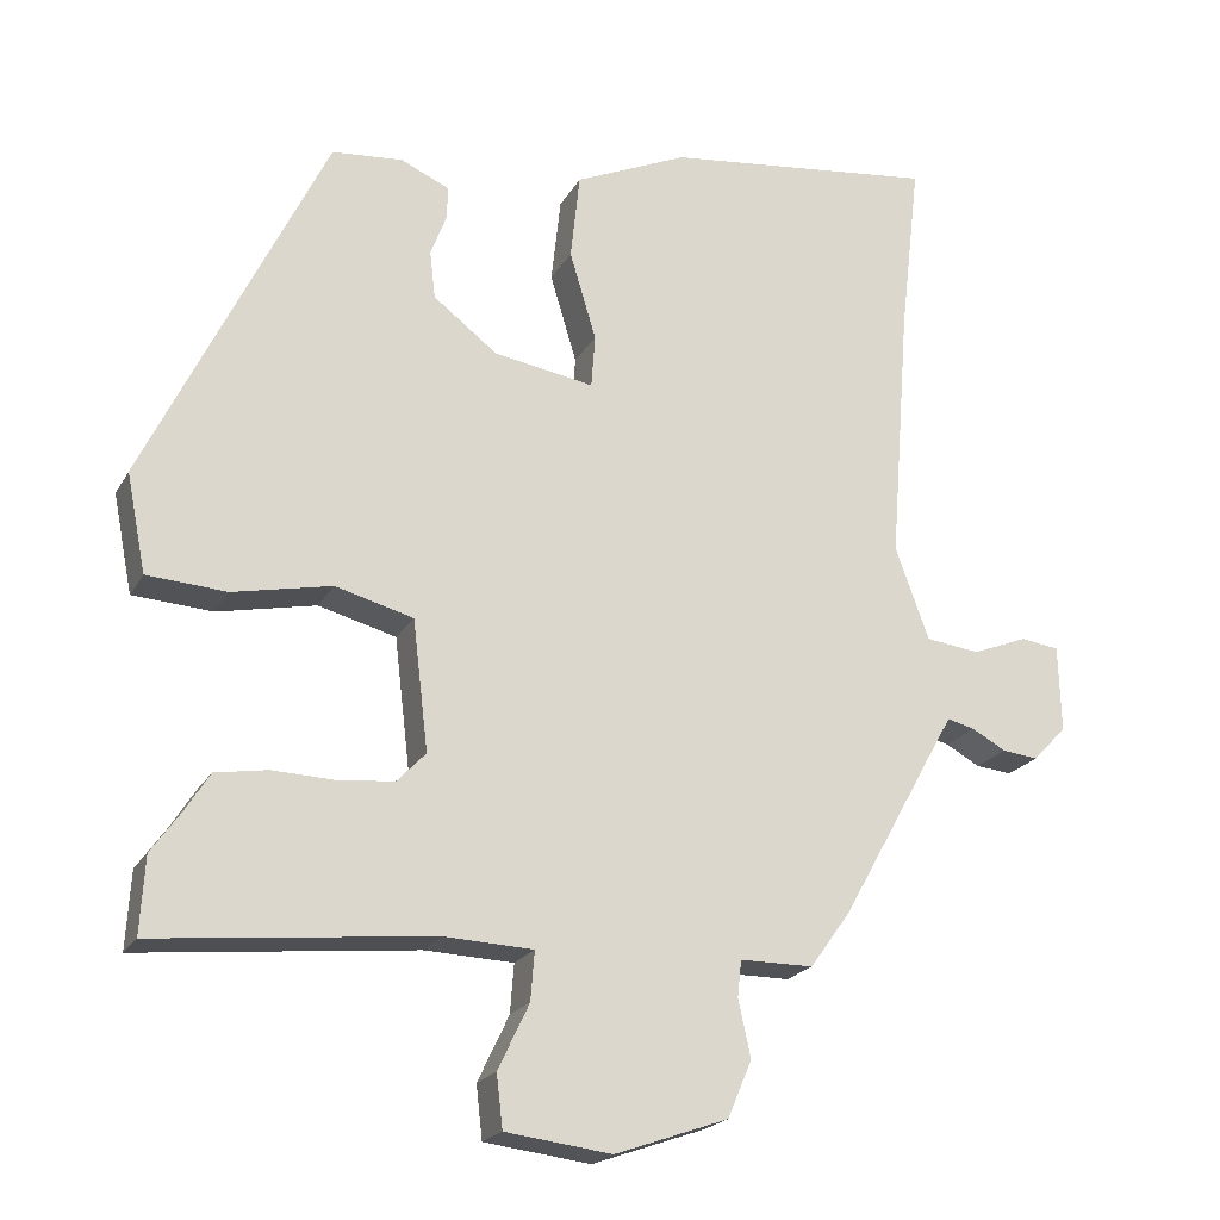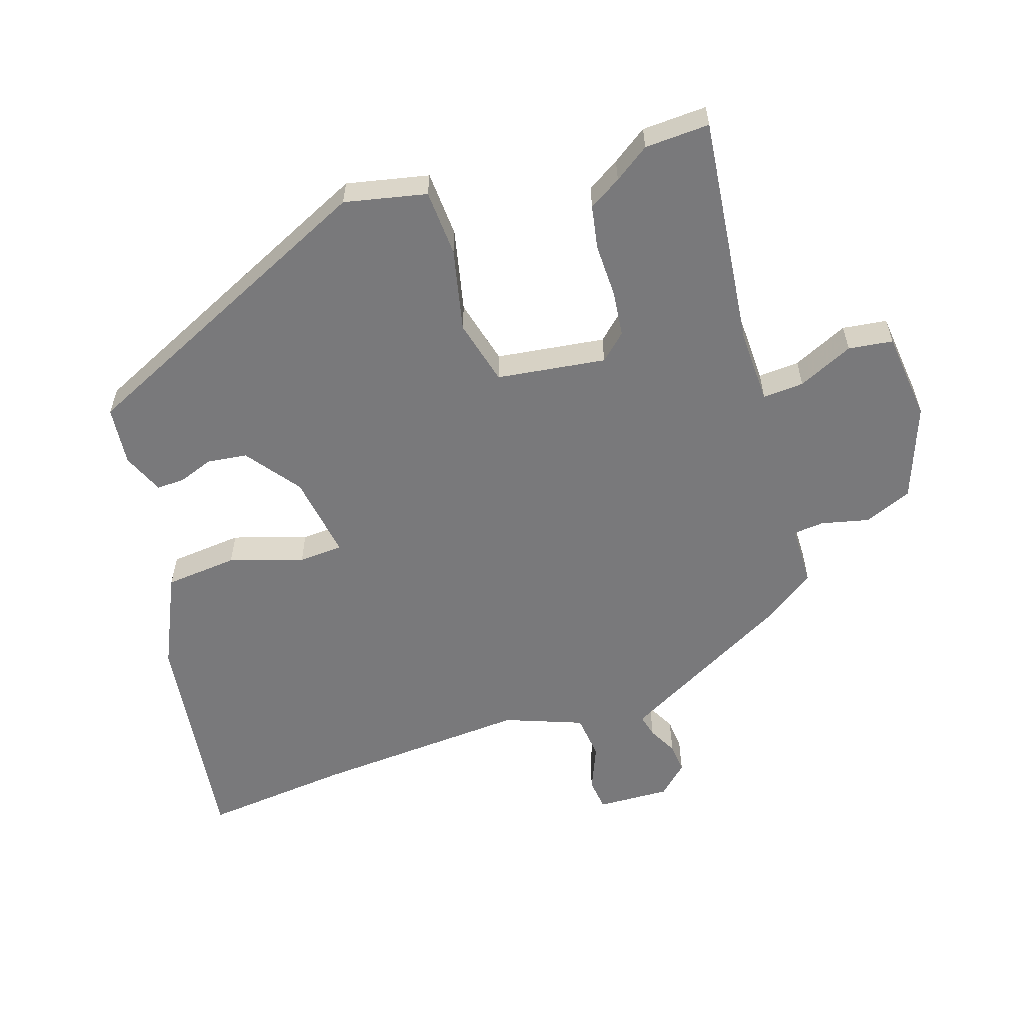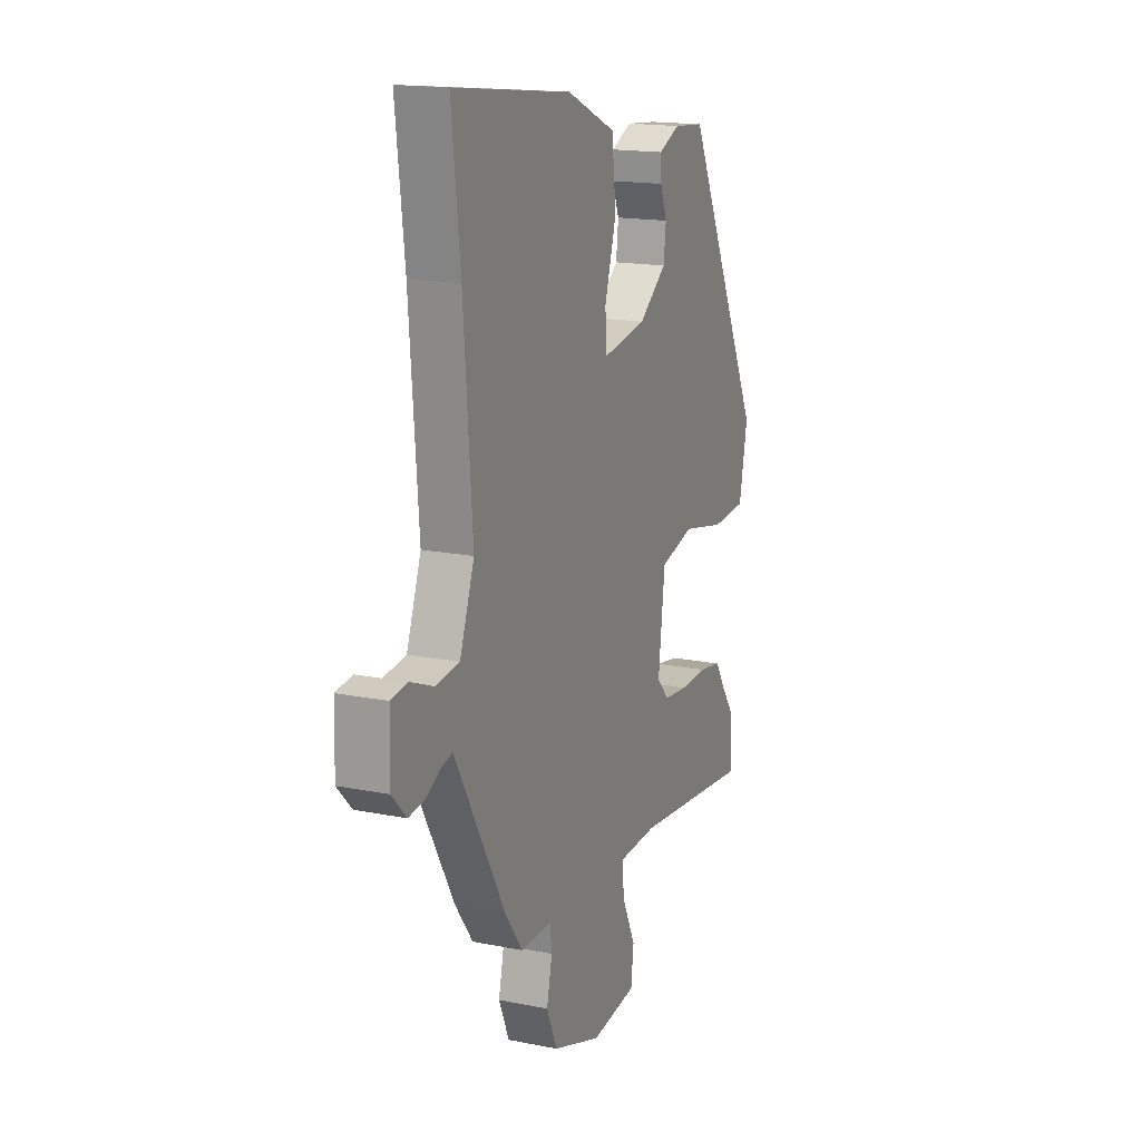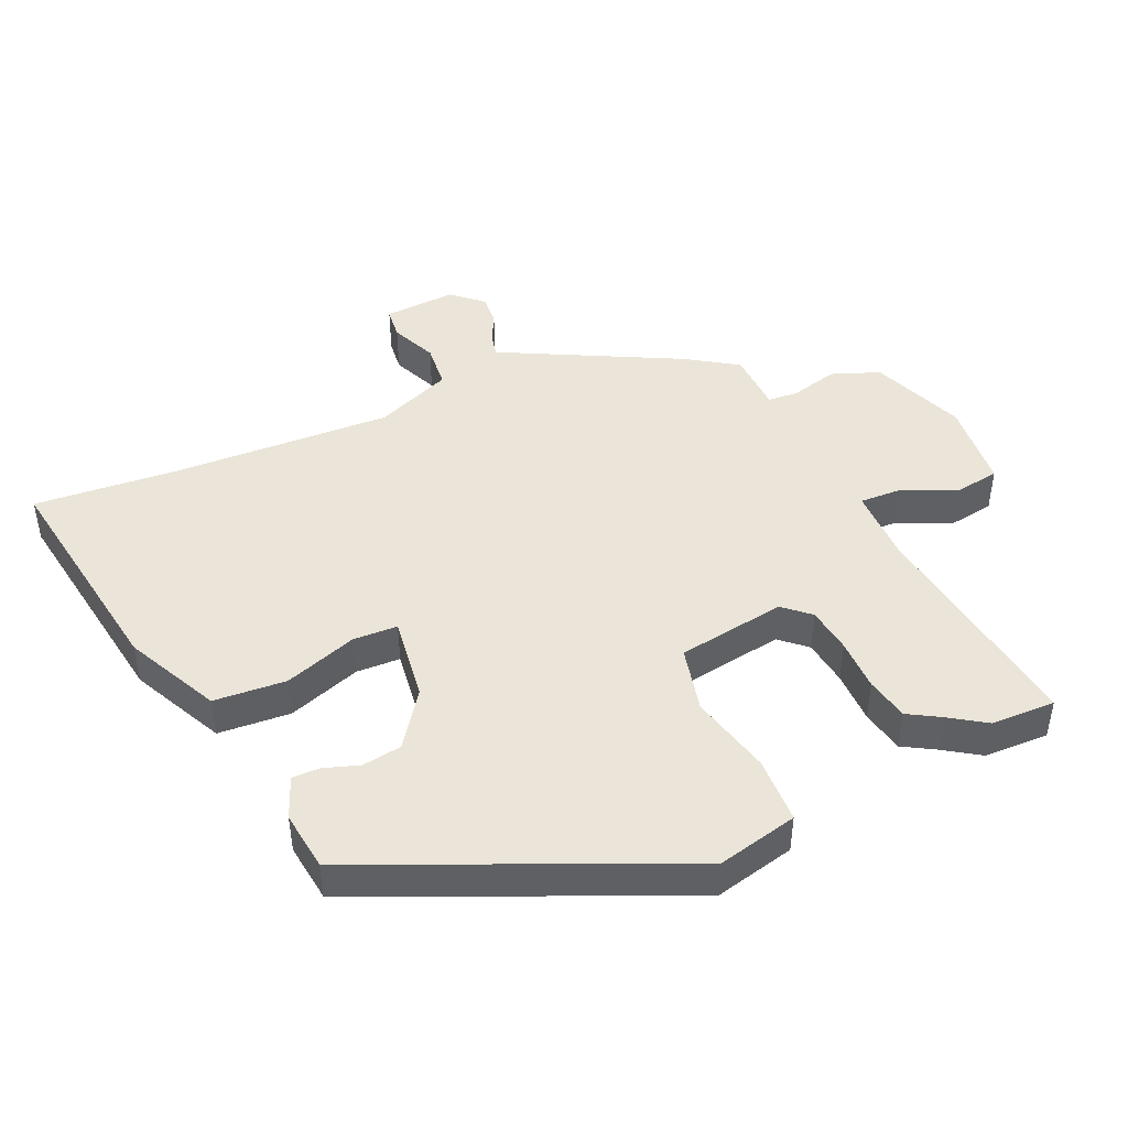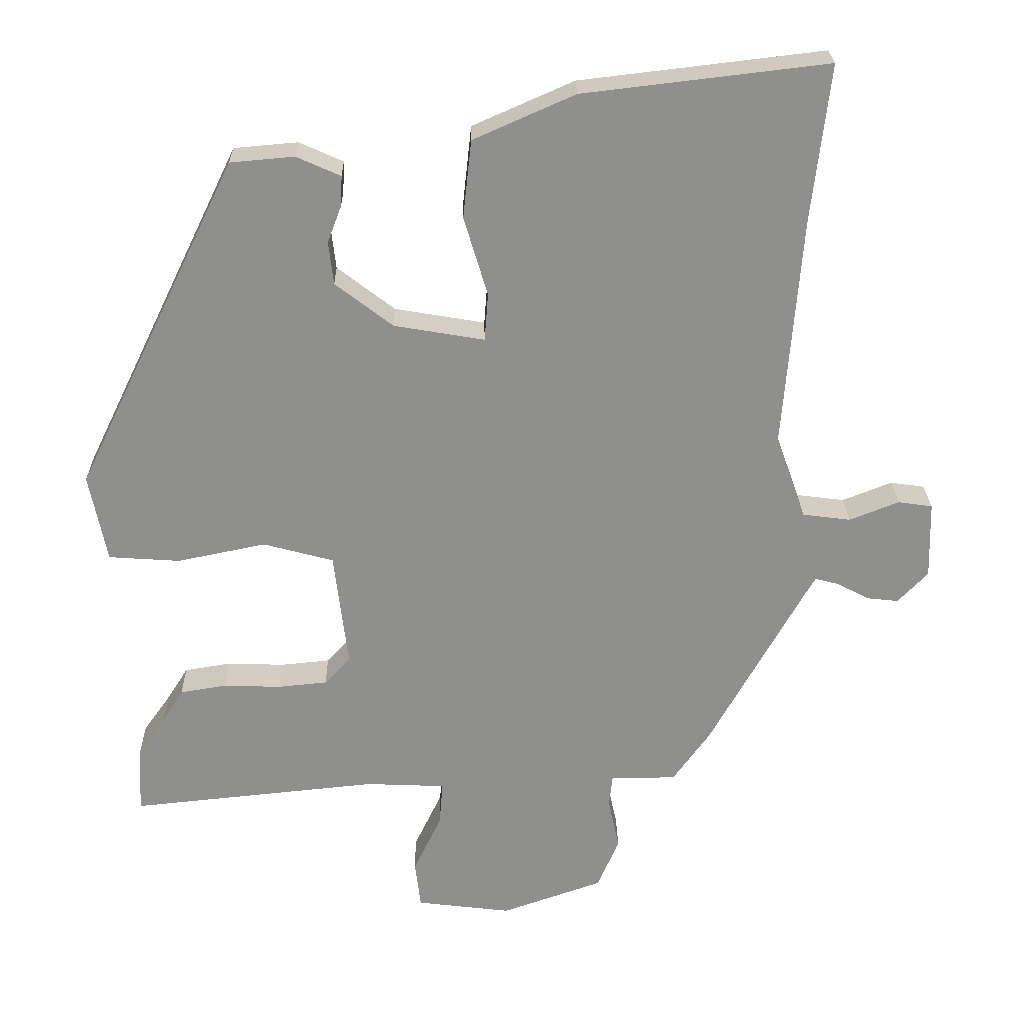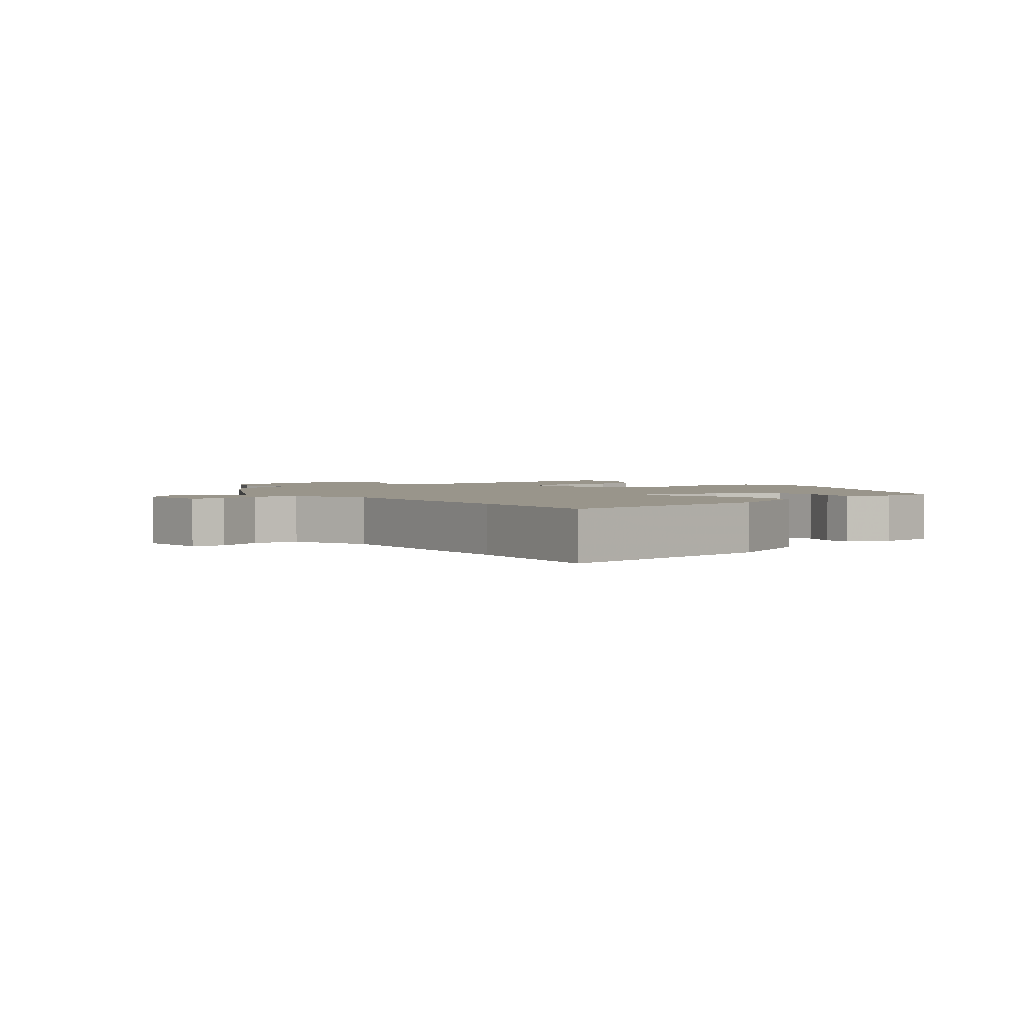
<metadata>
{"format":"obj","ext":"obj","renderer":"f3d","projection":"perspective","resolution":1024,"background":"white","views":[{"elev":-20.8,"azim":158.2,"up":"+Z"},{"elev":-57.9,"azim":107.2,"up":"+Y"},{"elev":16.5,"azim":-67.6,"up":"+Z"},{"elev":45.4,"azim":64.0,"up":"+Y"},{"elev":24.9,"azim":179.0,"up":"+Z"},{"elev":2.2,"azim":-38.6,"up":"+Y"}]}
</metadata>
<code>
v 0.317 0.07 0.454
v 0.548 0.07 -0.021
v 0.523 0.07 -0.147
v 0.421 0.07 -0.154
v 0.294 0.07 -0.128
v 0.194 0.07 -0.155
v 0.174 0.07 -0.322
v 0.211 0.07 -0.361
v 0.282 0.07 -0.368
v 0.363 0.07 -0.365
v 0.43 0.07 -0.376
v 0.461 0.07 -0.425
v 0.499 0.07 -0.478
v 0.505 0.07 -0.577
v 0.15 0.07 -0.541
v 0.036 0.07 -0.546
v 0.041 0.07 -0.609
v 0.081 0.07 -0.693
v 0.073 0.07 -0.761
v -0.063 0.07 -0.778
v -0.208 0.07 -0.727
v -0.239 0.07 -0.654
v -0.223 0.07 -0.581
v -0.228 0.07 -0.534
v -0.322 0.07 -0.534
v -0.375 0.07 -0.46
v -0.505 0.07 -0.227
v -0.525 0.07 -0.192
v -0.56 0.07 -0.201
v -0.604 0.07 -0.225
v -0.65 0.07 -0.23
v -0.693 0.07 -0.185
v -0.69 0.07 -0.074
v -0.641 0.07 -0.067
v -0.57 0.07 -0.095
v -0.501 0.07 -0.086
v -0.458 0.07 0.033
v -0.484 0.07 0.365
v -0.51 0.07 0.589
v -0.161 0.07 0.548
v -0.016 0.07 0.484
v -0.004 0.07 0.373
v -0.038 0.07 0.26
v -0.033 0.07 0.192
v 0.096 0.07 0.214
v 0.178 0.07 0.277
v 0.185 0.07 0.338
v 0.165 0.07 0.391
v 0.163 0.07 0.434
v 0.226 0.07 0.462
v 0.317 0 0.454
v 0.548 0 -0.021
v 0.523 0 -0.147
v 0.421 0 -0.154
v 0.294 0 -0.128
v 0.194 0 -0.155
v 0.174 0 -0.322
v 0.211 0 -0.361
v 0.282 0 -0.368
v 0.363 0 -0.365
v 0.43 0 -0.376
v 0.461 0 -0.425
v 0.499 0 -0.478
v 0.505 0 -0.577
v 0.15 0 -0.541
v 0.036 0 -0.546
v 0.041 0 -0.609
v 0.081 0 -0.693
v 0.073 0 -0.761
v -0.063 0 -0.778
v -0.208 0 -0.727
v -0.239 0 -0.654
v -0.223 0 -0.581
v -0.228 0 -0.534
v -0.322 0 -0.534
v -0.375 0 -0.46
v -0.505 0 -0.227
v -0.525 0 -0.192
v -0.56 0 -0.201
v -0.604 0 -0.225
v -0.65 0 -0.23
v -0.693 0 -0.185
v -0.69 0 -0.074
v -0.641 0 -0.067
v -0.57 0 -0.095
v -0.501 0 -0.086
v -0.458 0 0.033
v -0.484 0 0.365
v -0.51 0 0.589
v -0.161 0 0.548
v -0.016 0 0.484
v -0.004 0 0.373
v -0.038 0 0.26
v -0.033 0 0.192
v 0.096 0 0.214
v 0.178 0 0.277
v 0.185 0 0.338
v 0.165 0 0.391
v 0.163 0 0.434
v 0.226 0 0.462
f 47 48 49 50
f 46 47 50 1
f 40 41 42 43
f 38 39 40 43
f 37 38 43 44
f 36 37 44 45
f 32 33 34 35
f 32 35 36
f 29 30 31 32
f 28 29 32 36
f 27 28 36 45
f 24 25 26 27
f 20 21 22 23
f 20 23 24
f 17 18 19 20
f 16 17 20 24
f 15 16 24 27
f 12 13 14 15
f 9 10 11 12
f 8 9 12 15
f 7 8 15 27
f 2 3 4 5
f 46 1 2 5
f 45 46 5 6
f 6 7 27 45
f 100 99 98 97
f 51 100 97 96
f 93 92 91 90
f 93 90 89 88
f 94 93 88 87
f 95 94 87 86
f 85 84 83 82
f 86 85 82
f 82 81 80 79
f 86 82 79 78
f 95 86 78 77
f 77 76 75 74
f 73 72 71 70
f 74 73 70
f 70 69 68 67
f 74 70 67 66
f 77 74 66 65
f 65 64 63 62
f 62 61 60 59
f 65 62 59 58
f 77 65 58 57
f 55 54 53 52
f 55 52 51 96
f 56 55 96 95
f 95 77 57 56
f 1 51 52 2
f 2 52 53 3
f 3 53 54 4
f 4 54 55 5
f 5 55 56 6
f 6 56 57 7
f 7 57 58 8
f 8 58 59 9
f 9 59 60 10
f 10 60 61 11
f 11 61 62 12
f 12 62 63 13
f 13 63 64 14
f 14 64 65 15
f 15 65 66 16
f 16 66 67 17
f 17 67 68 18
f 18 68 69 19
f 19 69 70 20
f 20 70 71 21
f 21 71 72 22
f 22 72 73 23
f 23 73 74 24
f 24 74 75 25
f 25 75 76 26
f 26 76 77 27
f 27 77 78 28
f 28 78 79 29
f 29 79 80 30
f 30 80 81 31
f 31 81 82 32
f 32 82 83 33
f 33 83 84 34
f 34 84 85 35
f 35 85 86 36
f 36 86 87 37
f 37 87 88 38
f 38 88 89 39
f 39 89 90 40
f 40 90 91 41
f 41 91 92 42
f 42 92 93 43
f 43 93 94 44
f 44 94 95 45
f 45 95 96 46
f 46 96 97 47
f 47 97 98 48
f 48 98 99 49
f 49 99 100 50
f 50 100 51 1

</code>
